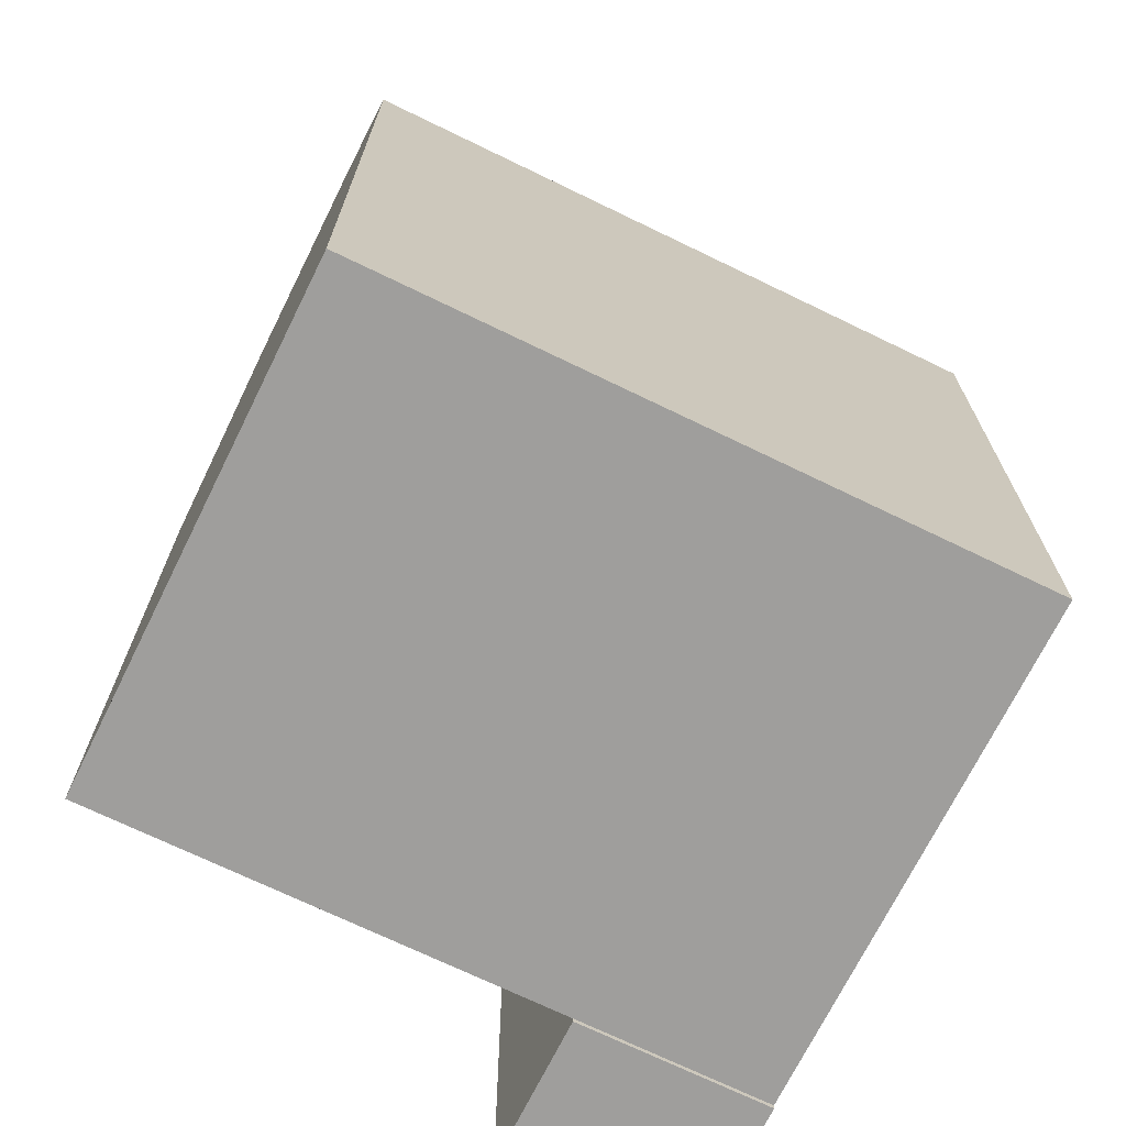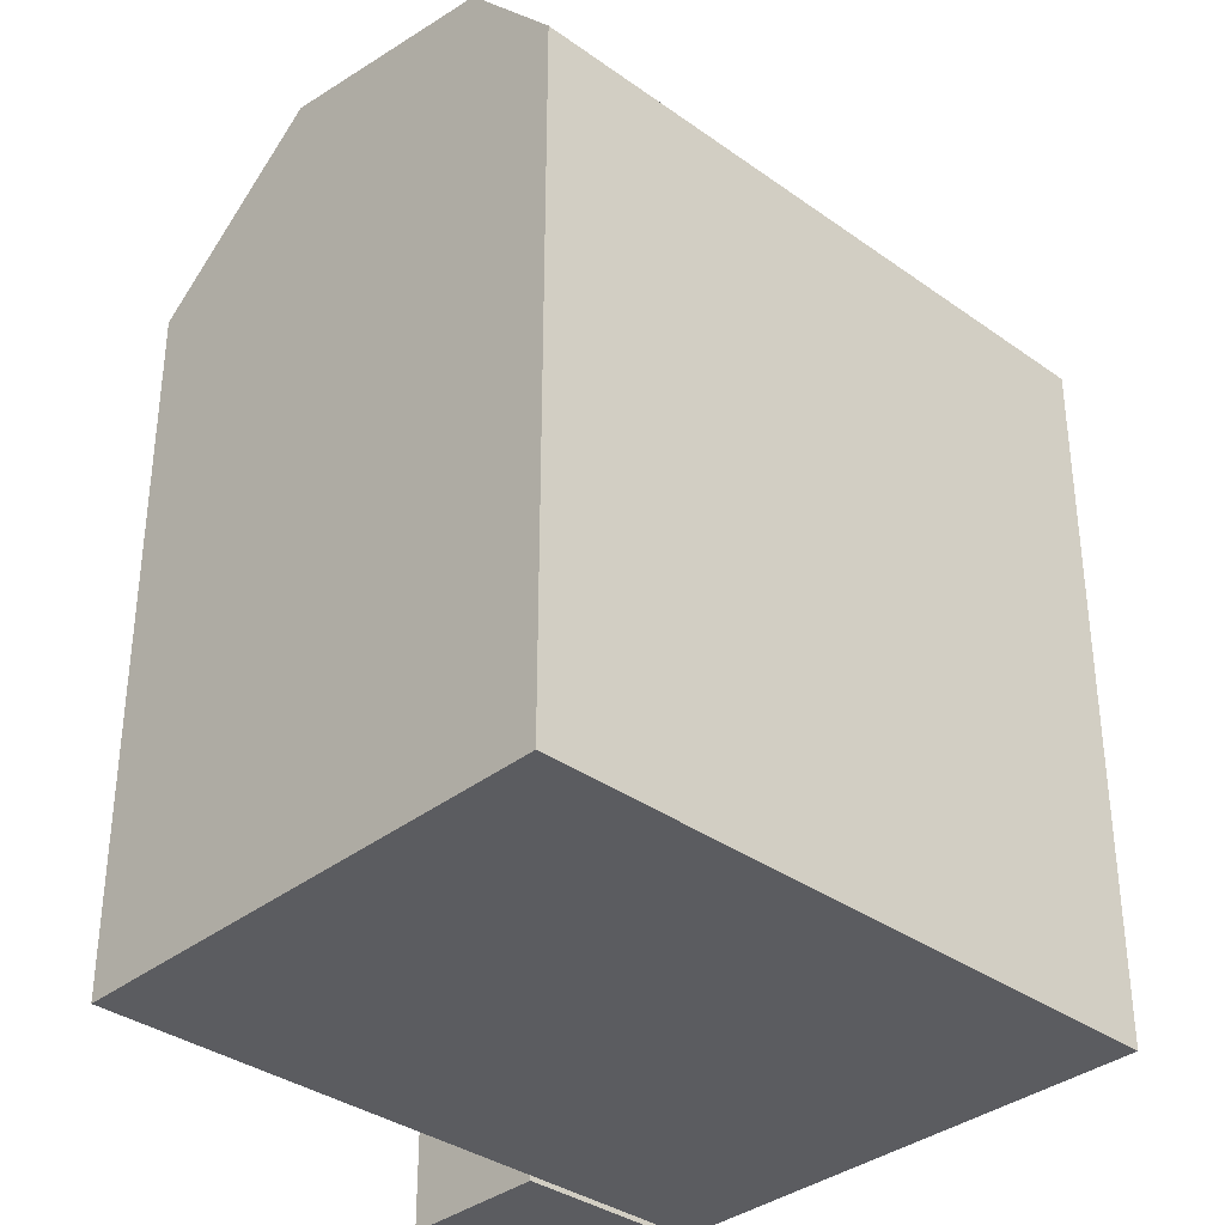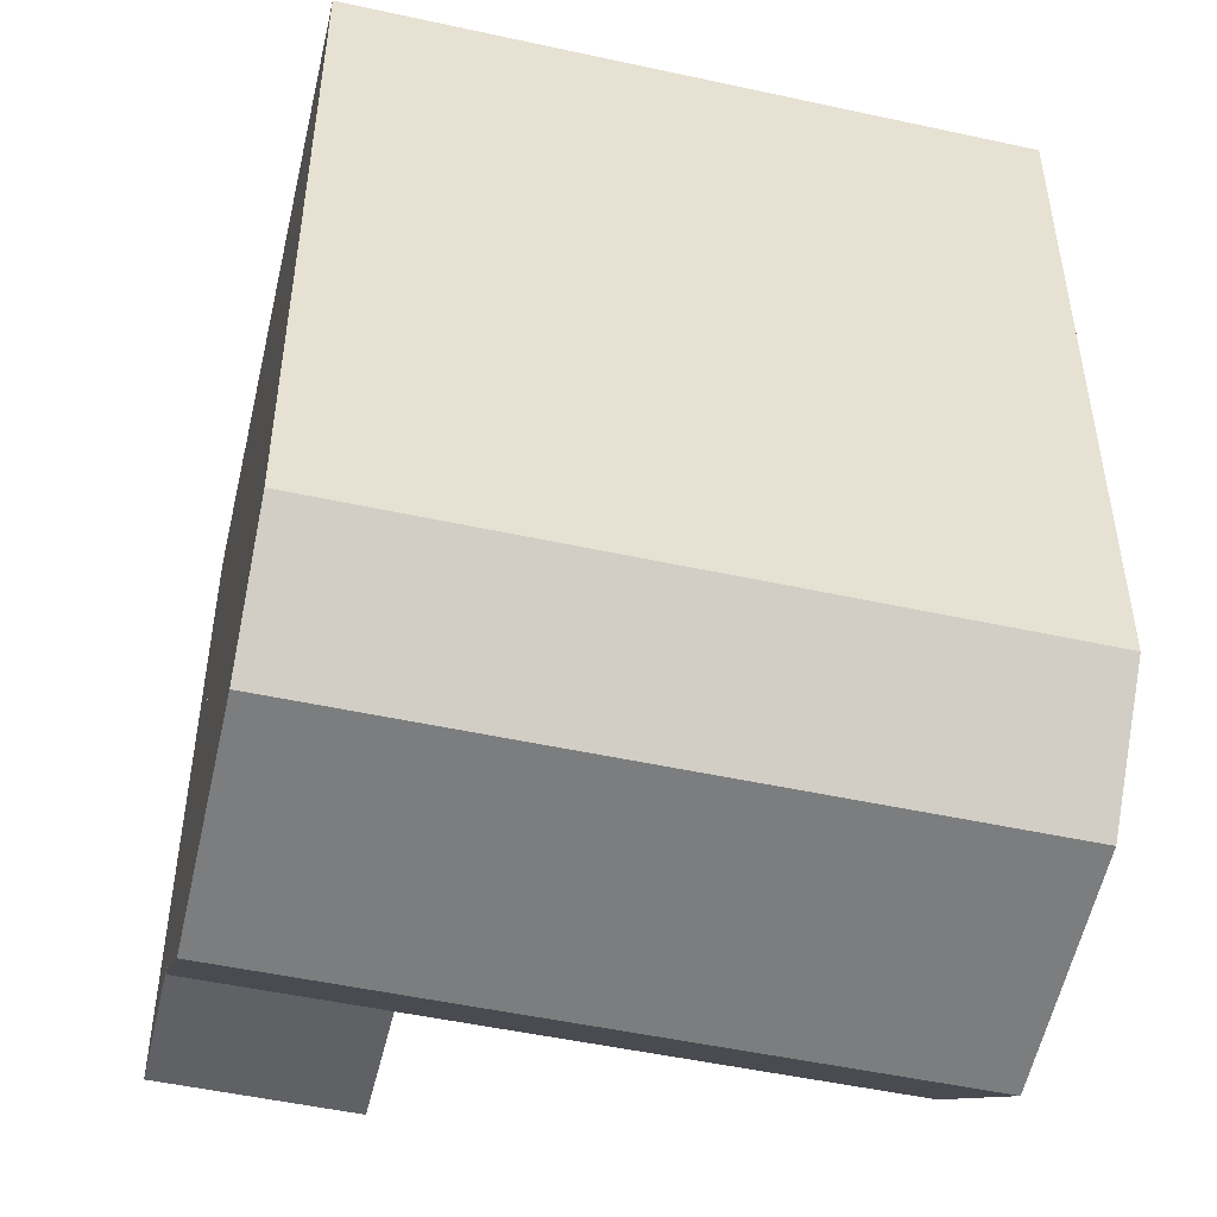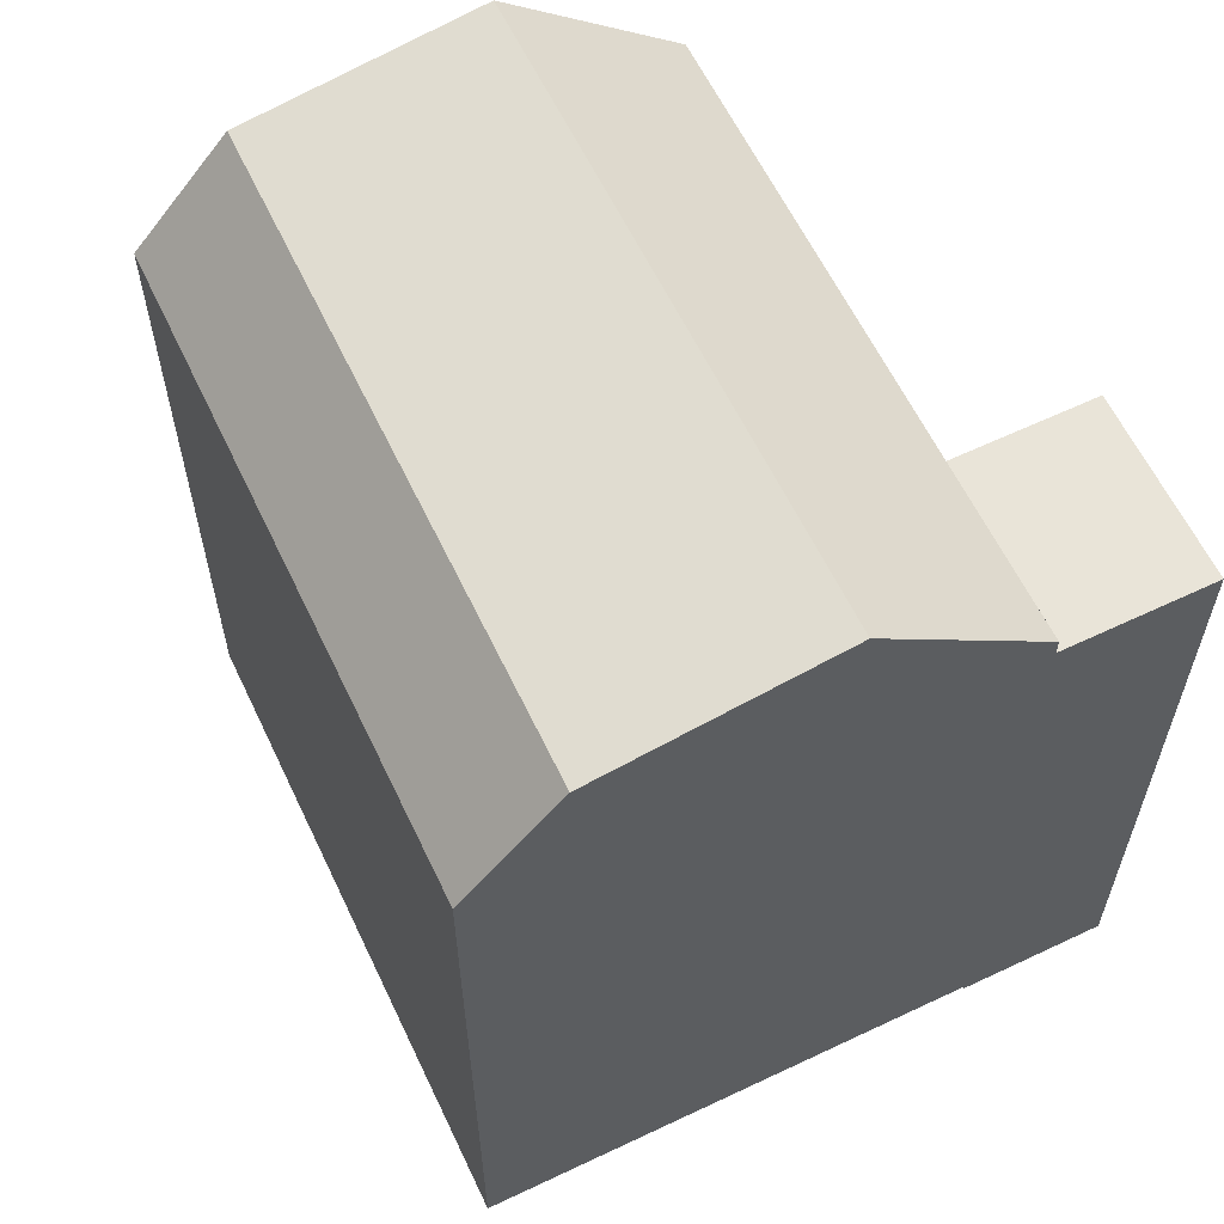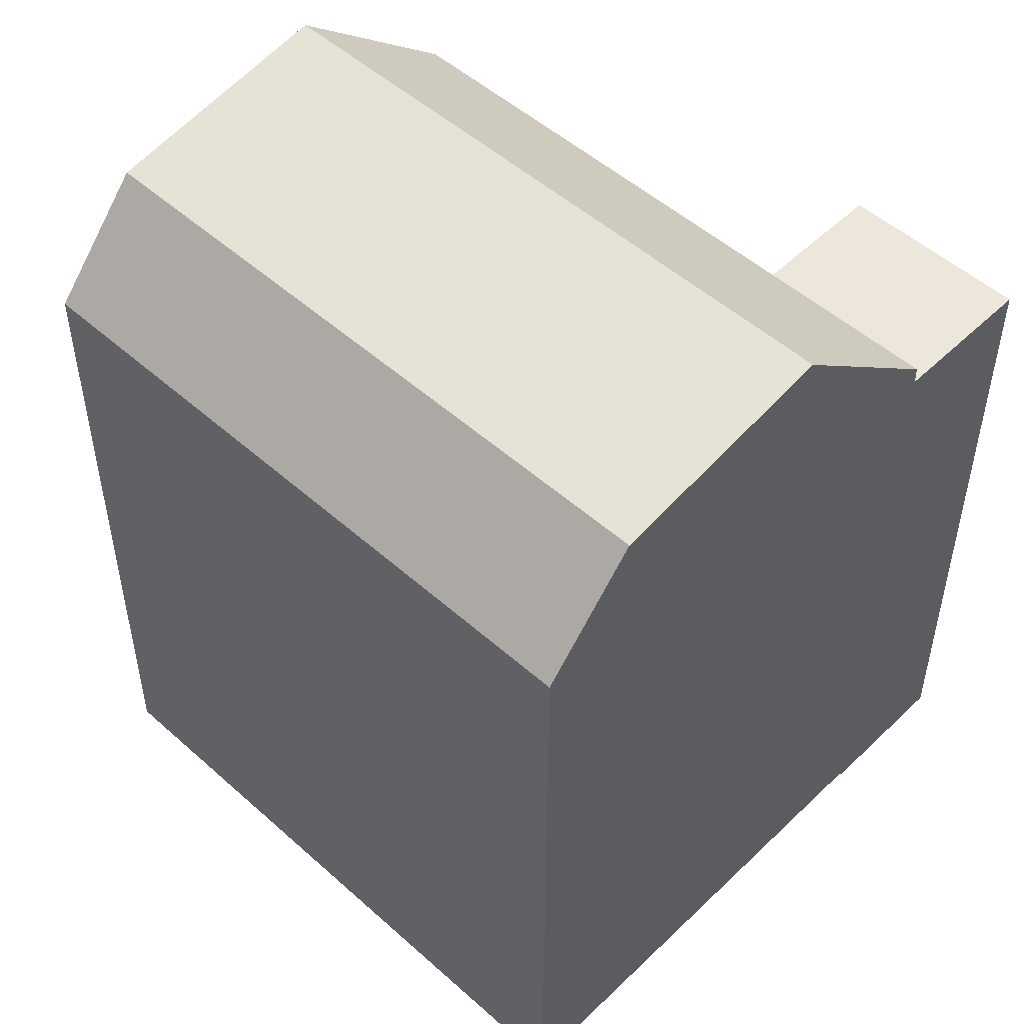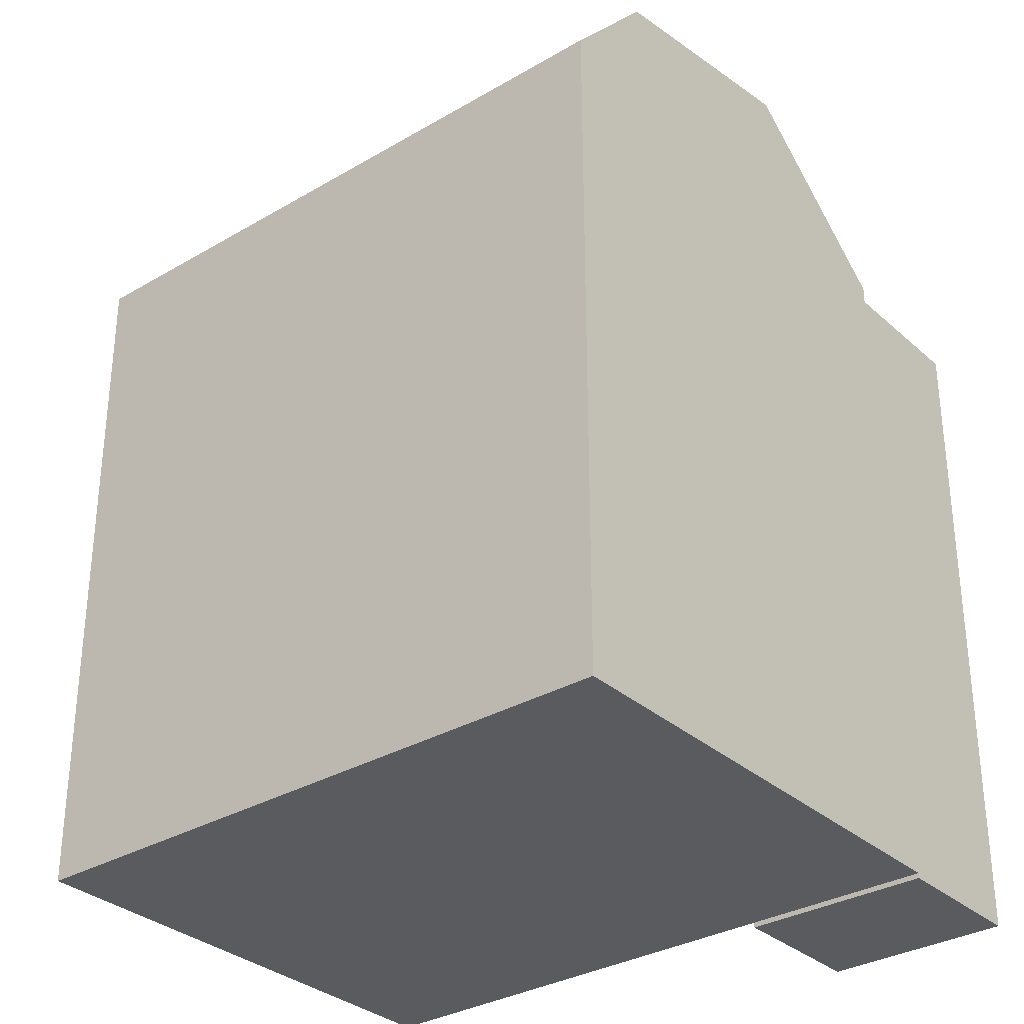
<metadata>
{"format":"obj","ext":"obj","renderer":"f3d","projection":"perspective","resolution":1024,"background":"white","views":[{"elev":-71.1,"azim":-39.4,"up":"+Y"},{"elev":-35.2,"azim":-57.0,"up":"+Y"},{"elev":40.0,"azim":180.0,"up":"+Z"},{"elev":60.7,"azim":51.1,"up":"+Y"},{"elev":50.9,"azim":30.7,"up":"+Y"},{"elev":-32.1,"azim":26.0,"up":"+Y"}]}
</metadata>
<code>
v  2.176 19.17 10.65
v  -2.741 16.6 11.82
v  1.66 16.6 12.88
v  -2.224 19.17 9.596
v  -13.42 16.6 9.256
v  -12.9 19.17 7.027
v  3.449 20.07 5.163
v  -0.951 20.07 4.104
v  -11.62 20.07 1.536
v  4.401 16.6 1.058
v  0.0003556 16.6 -0.0005288
v  -10.67 16.6 -2.568
v  5.214 16.17 -2.451
v  0.0003465 16.17 -0.0005153
v  4.401 16.17 1.058
v  0.8168 16.17 -3.523
v  2.552e-06 2.32e-22 -3.79e-06
v  -11.62 -9.408e-17 1.536
v  -10.67 1.572e-16 -2.568
v  4.4 -6.483e-17 1.059
v  3.449 -3.162e-16 5.163
v  -12.9 -4.303e-16 7.028
v  2.176 -6.524e-16 10.65
v  -13.42 -5.668e-16 9.256
v  1.659 -7.889e-16 12.88
v  -2.741 -7.241e-16 11.83
v  0 -0.12 -7.348e-18
v  5.214 -0.12 -2.45
v  4.4 -0.12 1.059
v  0.8164 -0.12 -3.522
g defaultobject
f 1 2 3
f 2 1 4
f 2 4 5
f 5 4 6
f 7 4 1
f 4 7 6
f 6 7 8
f 6 8 9
f 10 8 7
f 8 10 9
f 9 10 11
f 9 11 12
f 13 14 15
f 14 13 16
f 17 18 19
f 18 17 20
f 18 20 21
f 18 21 22
f 22 21 23
f 22 23 24
f 24 23 25
f 24 25 26
f 27 28 29
f 28 27 30
f 28 20 29
f 20 28 13
f 20 13 15
f 23 3 25
f 3 23 21
f 3 21 20
f 3 20 15
f 3 15 10
f 3 10 1
f 1 10 7
f 3 26 25
f 26 3 24
f 24 3 2
f 24 2 5
f 12 6 9
f 6 12 5
f 5 12 19
f 5 19 24
f 24 19 18
f 24 18 22
f 15 11 10
f 11 15 12
f 12 15 19
f 19 15 20
f 19 20 17
f 29 17 27
f 17 29 20
f 17 20 14
f 14 20 15
f 17 30 27
f 30 17 16
f 16 17 14
f 16 28 30
f 28 16 13

</code>
